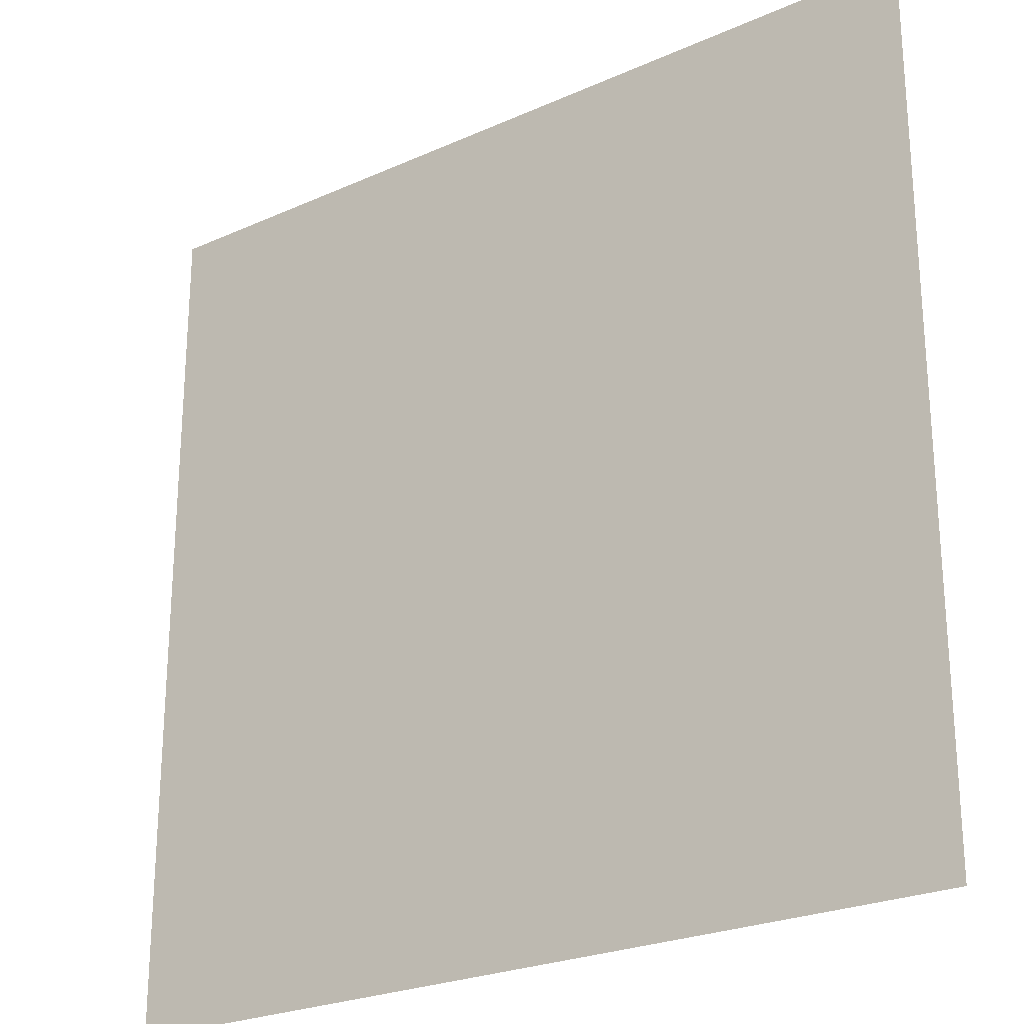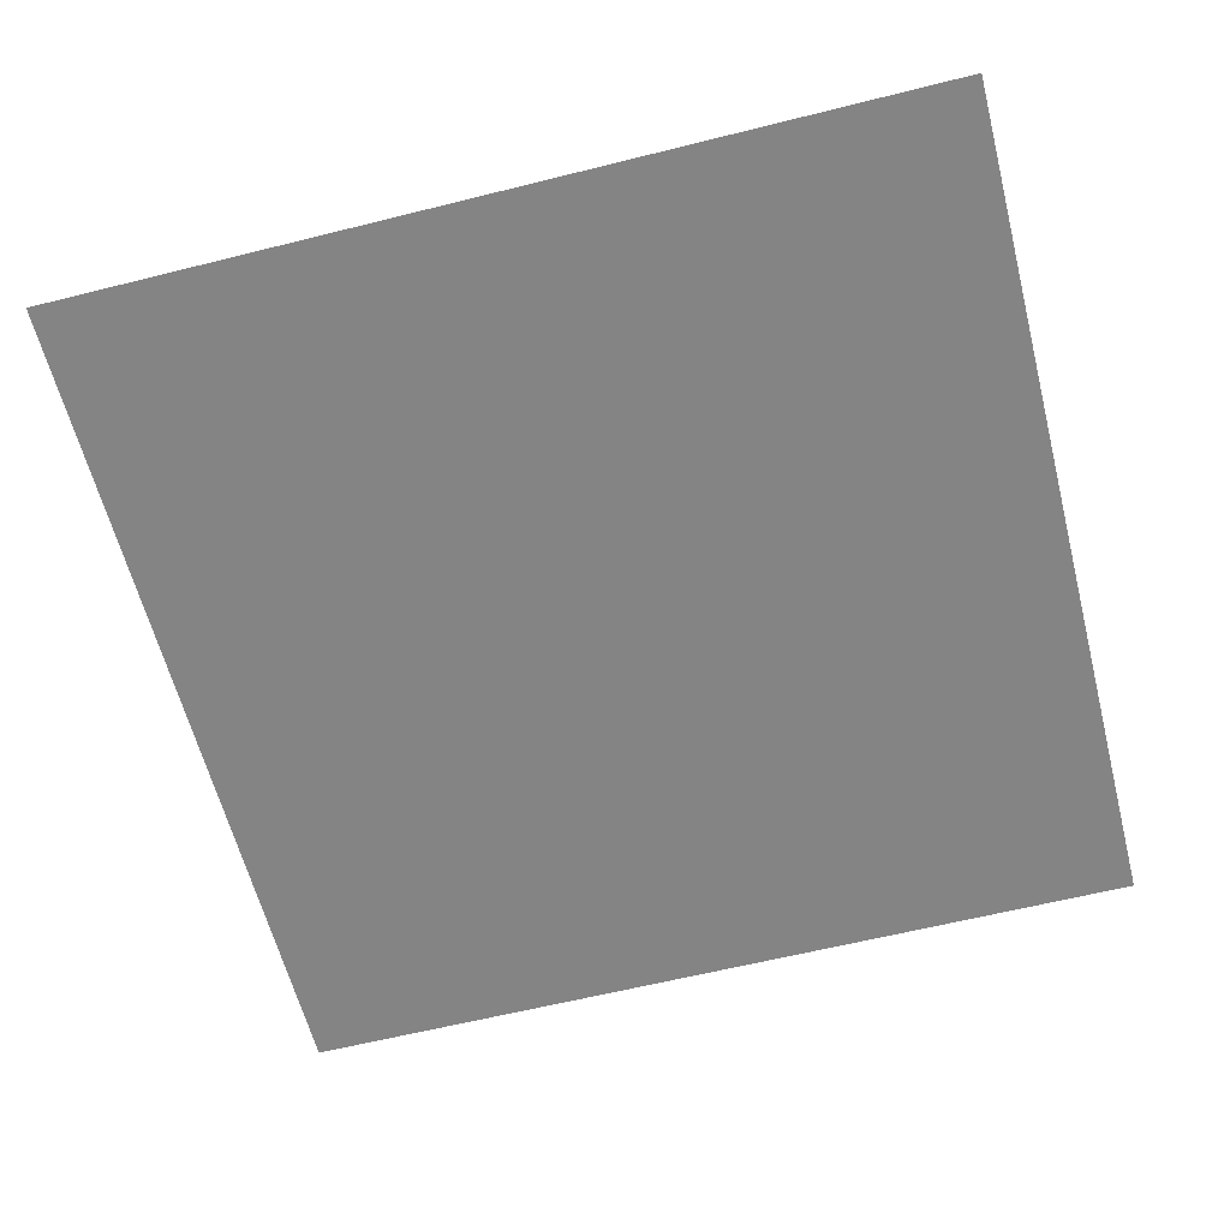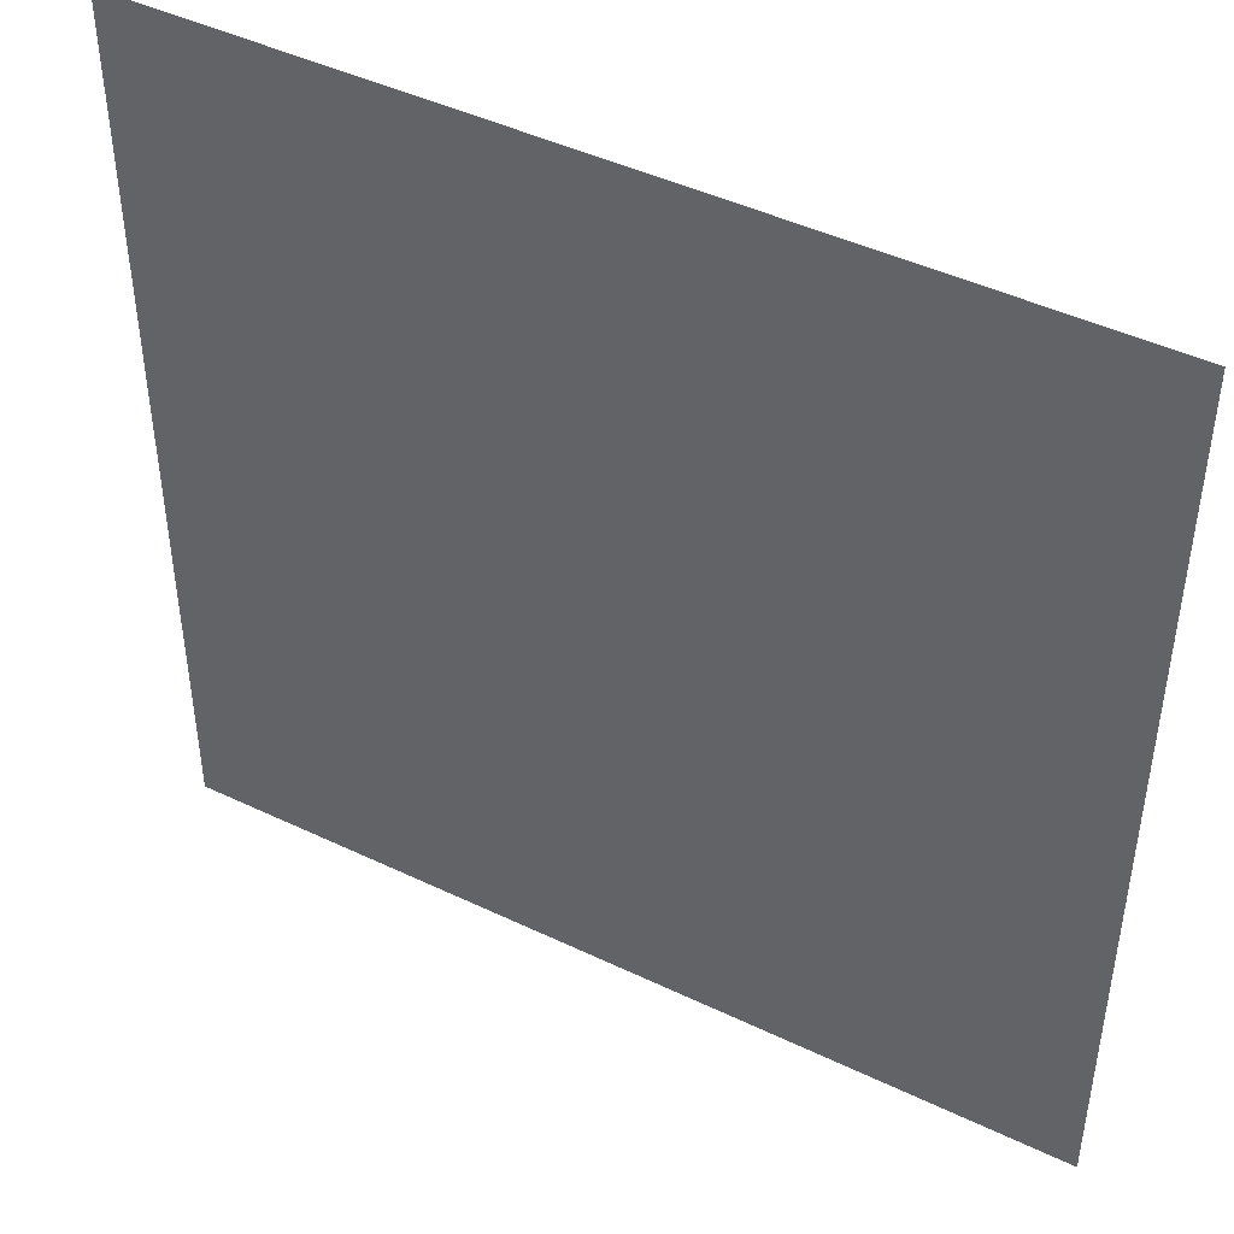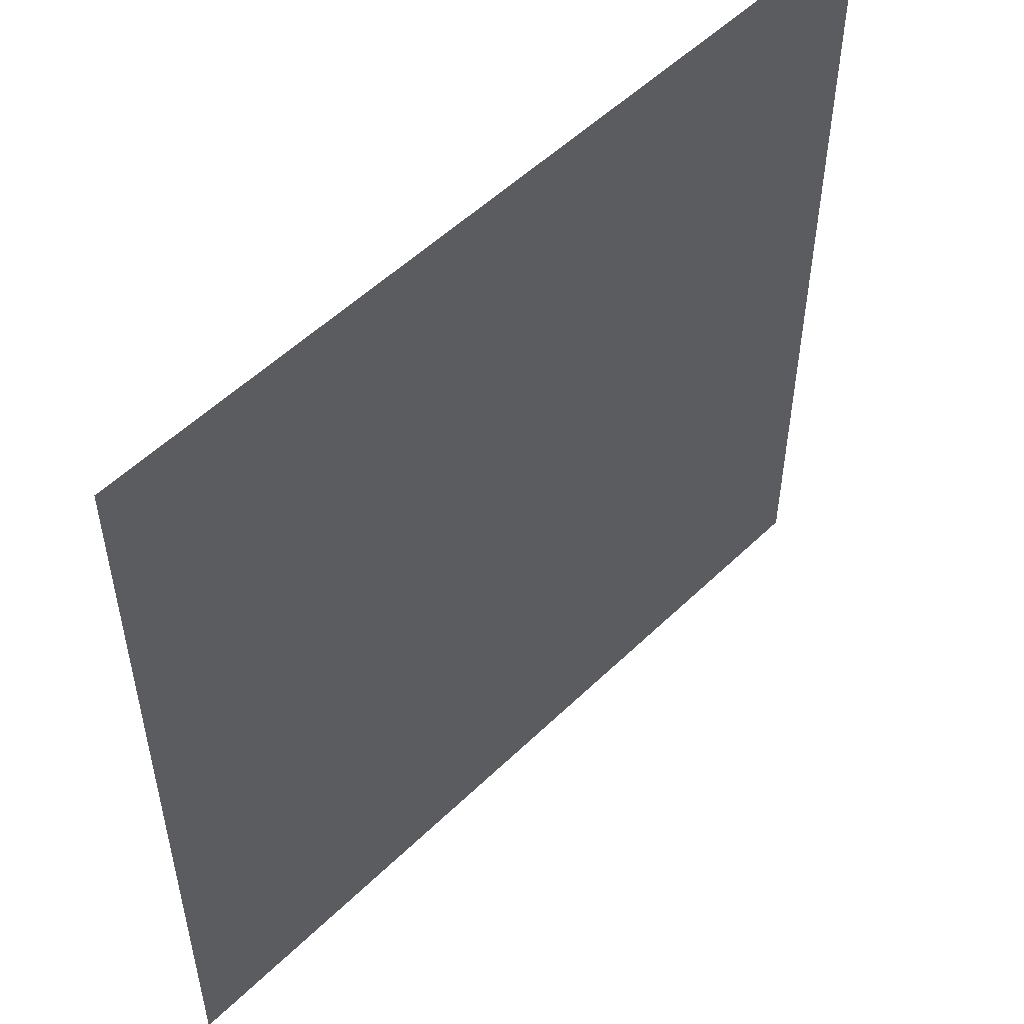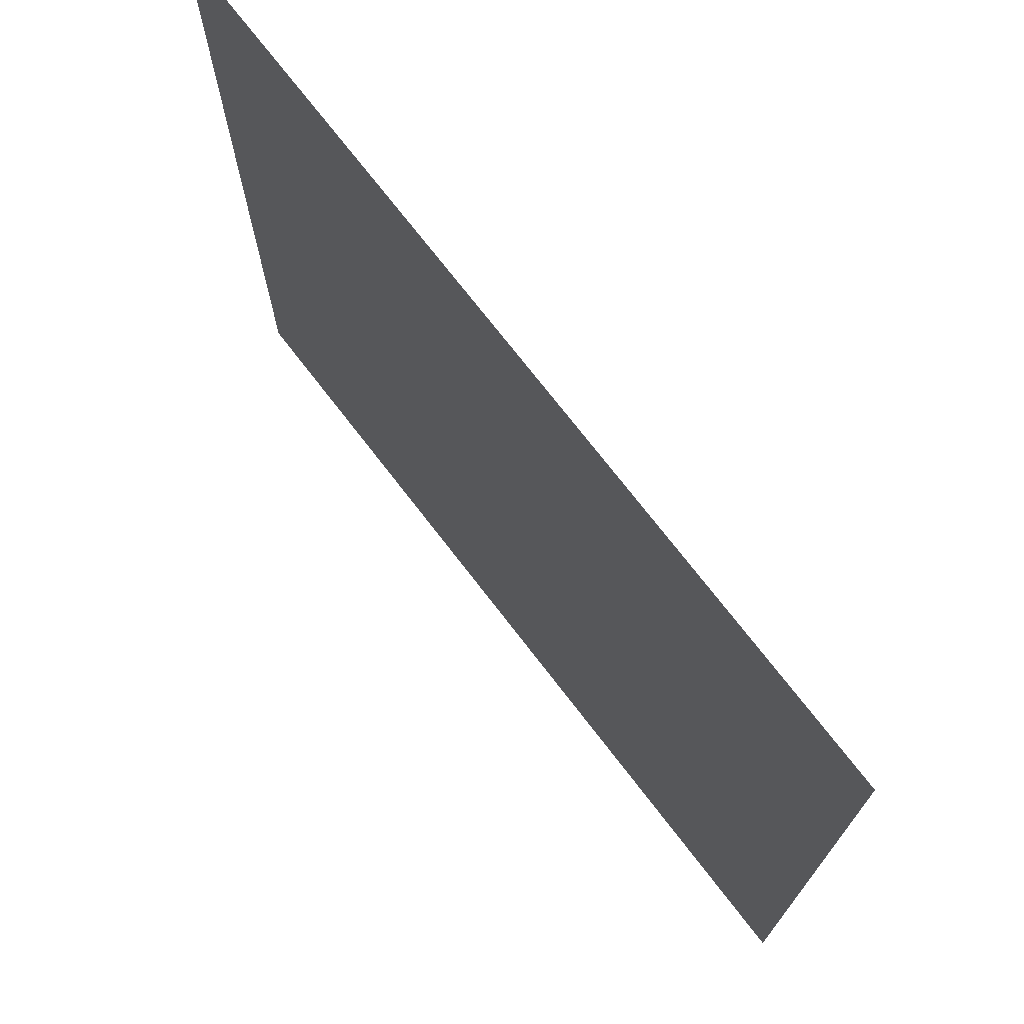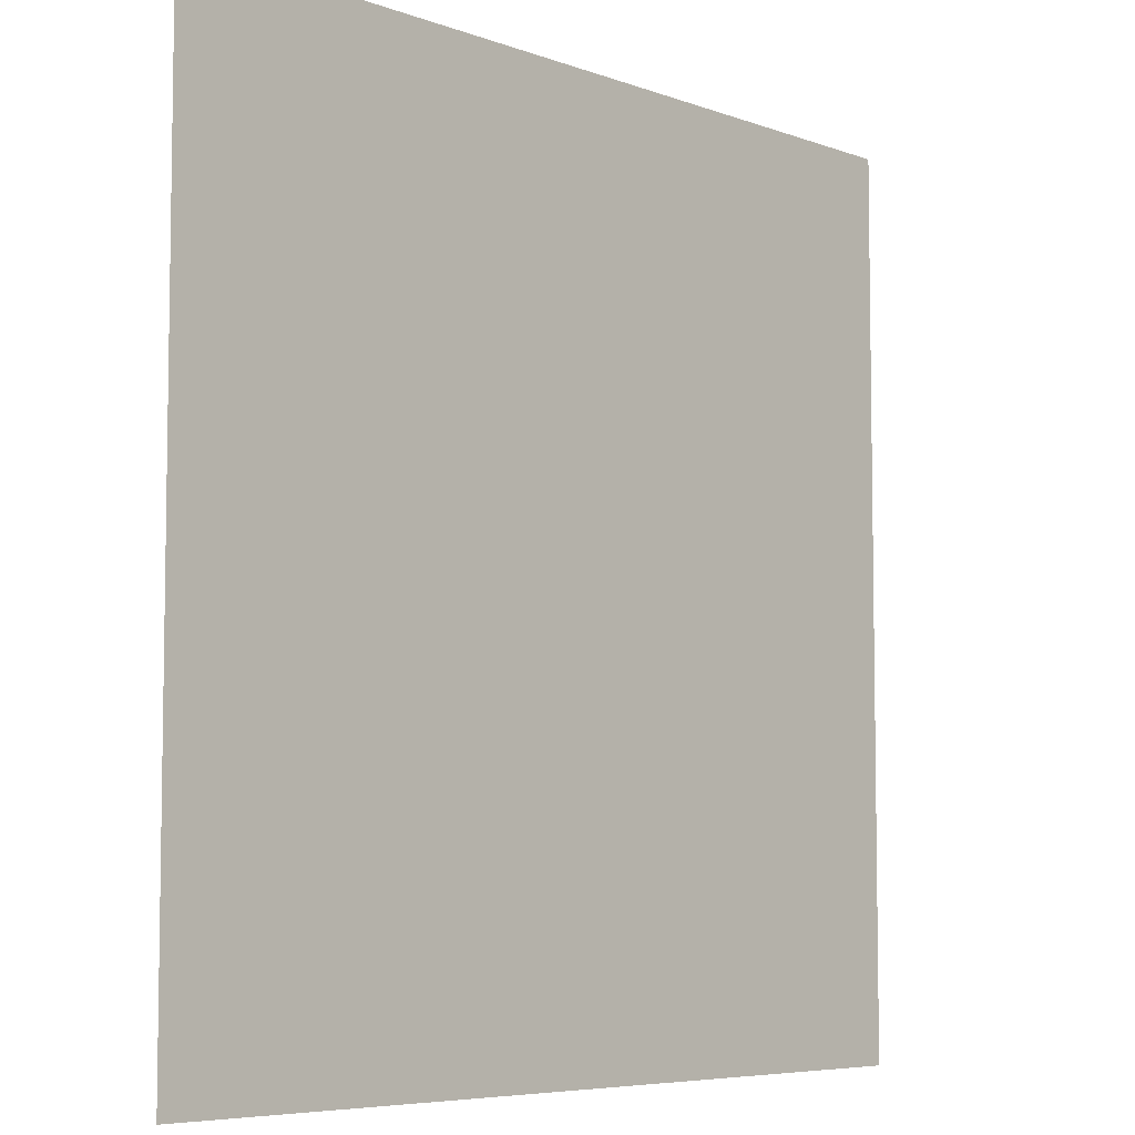
<metadata>
{"format":"obj","ext":"obj","renderer":"f3d","projection":"perspective","resolution":1024,"background":"white","views":[{"elev":-24.6,"azim":-143.7,"up":"+Z"},{"elev":-61.4,"azim":14.3,"up":"+Y"},{"elev":45.3,"azim":28.9,"up":"+Z"},{"elev":53.0,"azim":134.0,"up":"+Z"},{"elev":73.1,"azim":52.4,"up":"+Z"},{"elev":-6.3,"azim":-47.7,"up":"+Z"}]}
</metadata>
<code>
v -10 0 -10
v 10 0 -10
v -10 0 10
v 10 0 10
g obj_4243972
f 3 4 2 1

</code>
